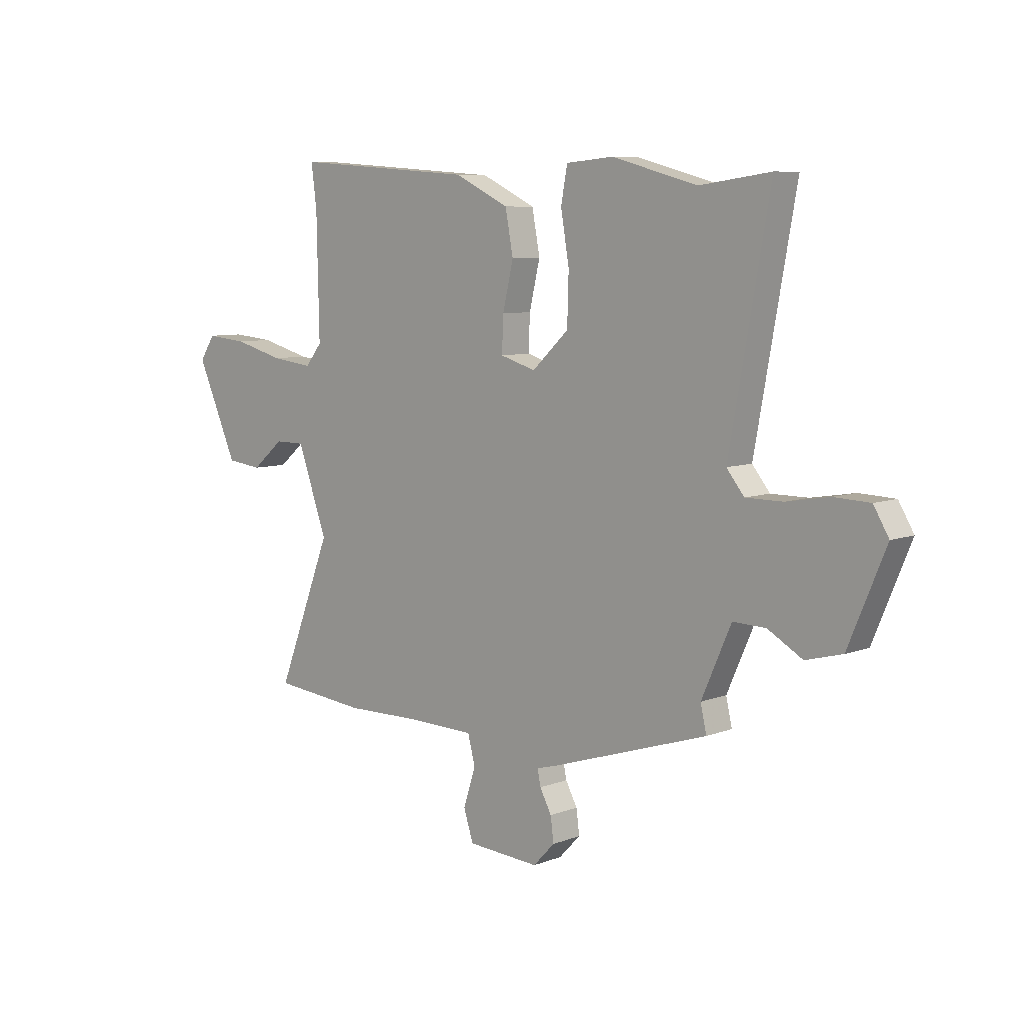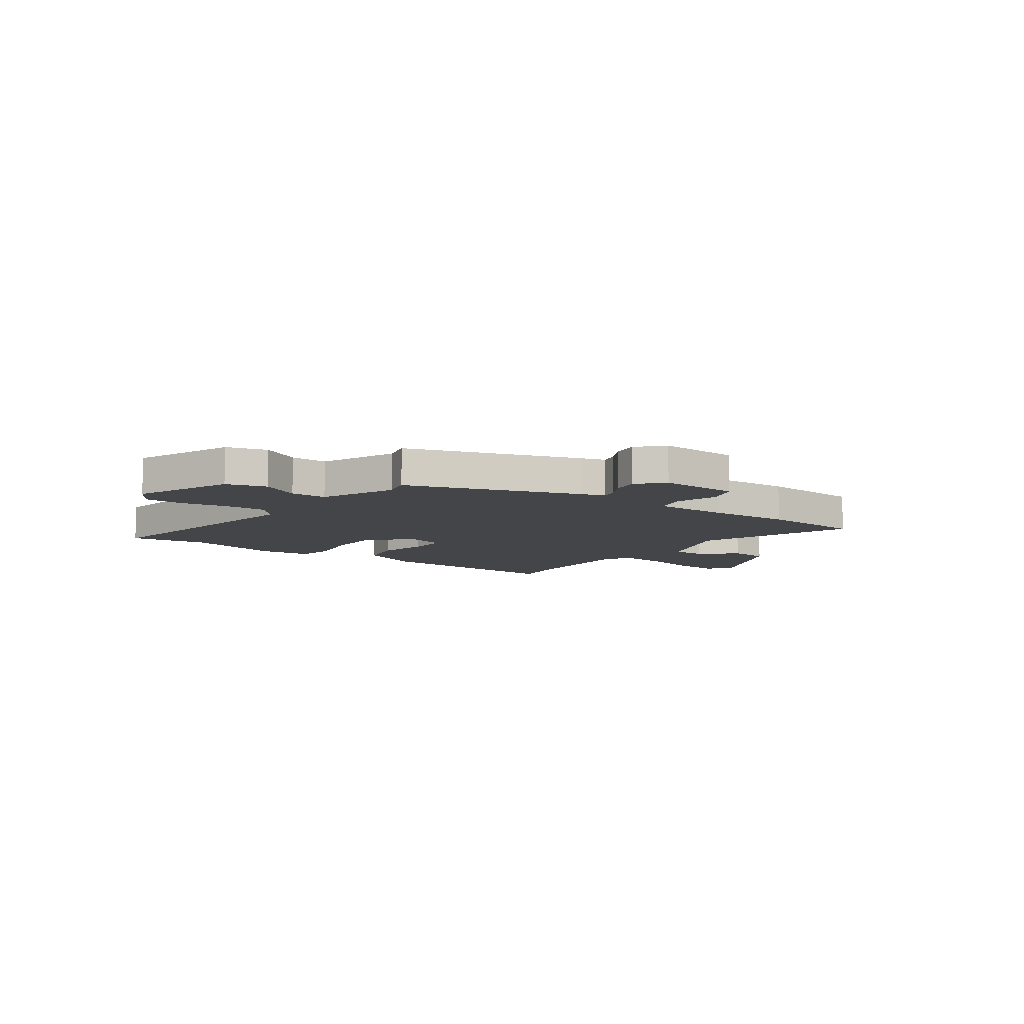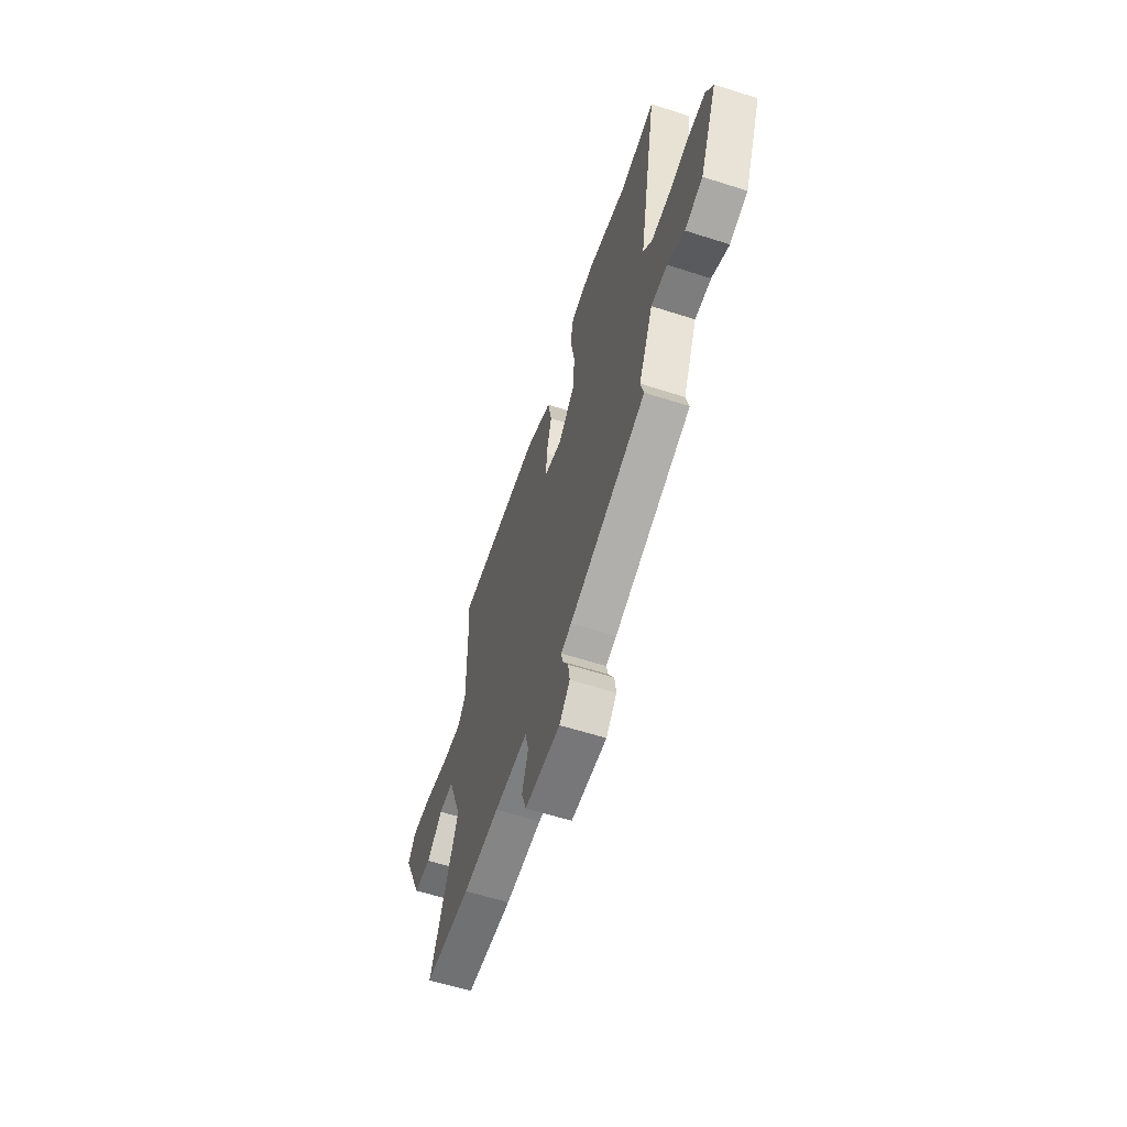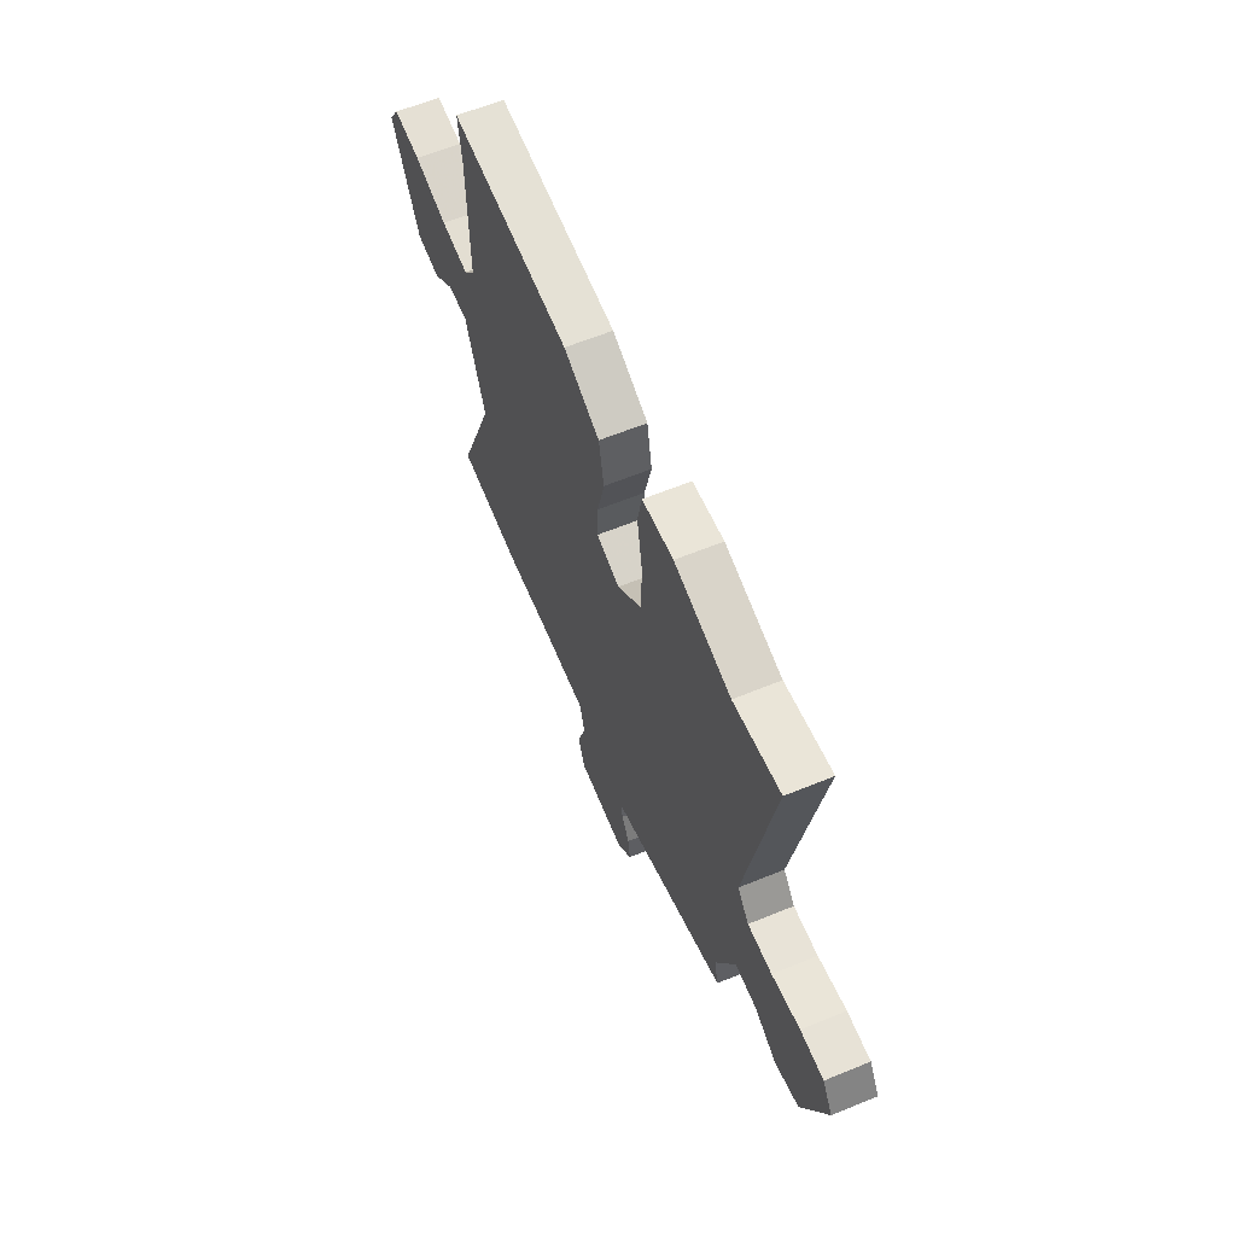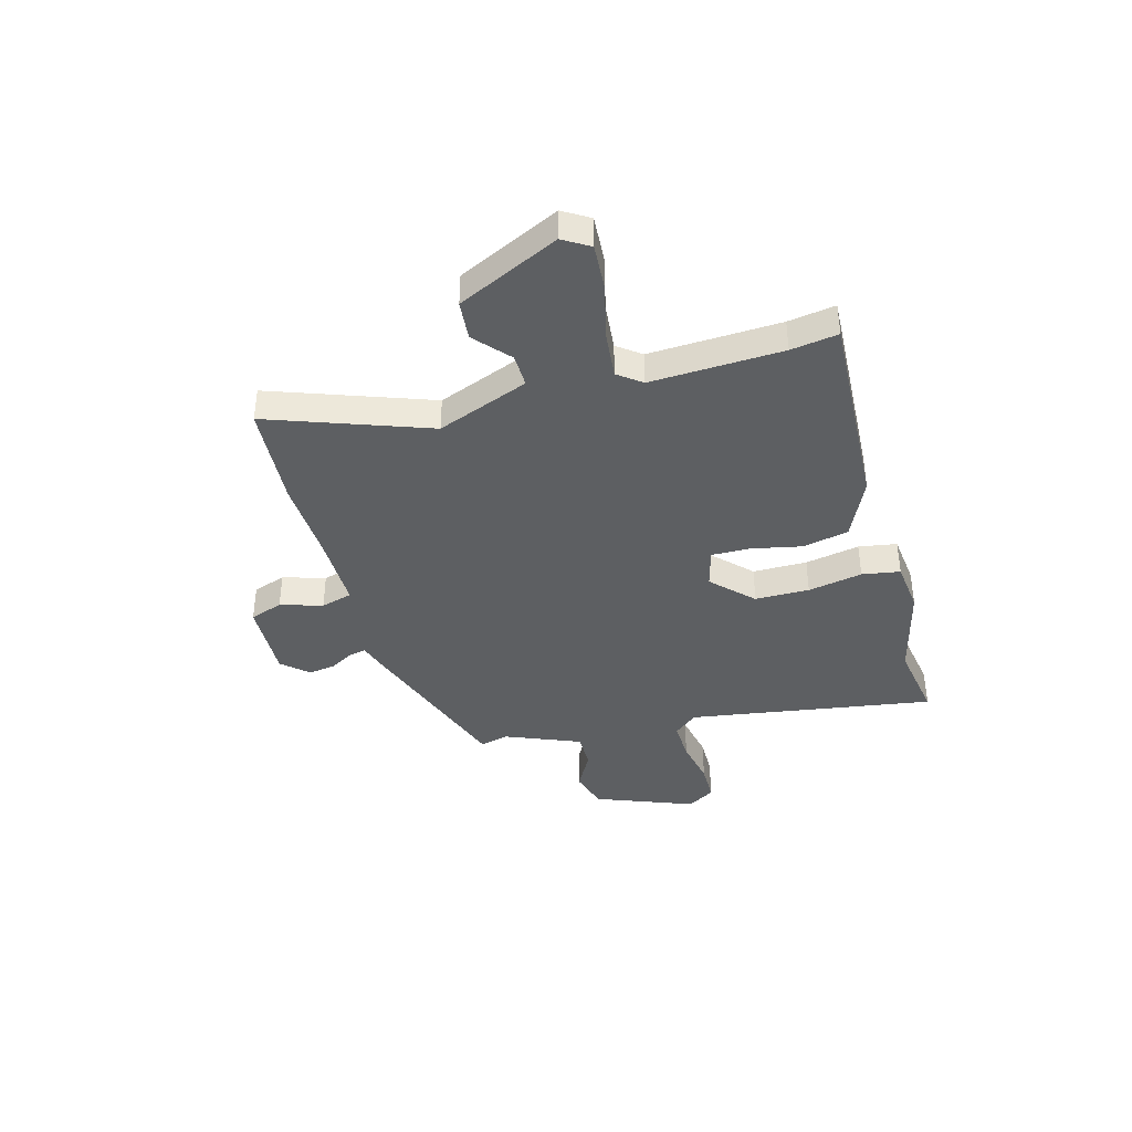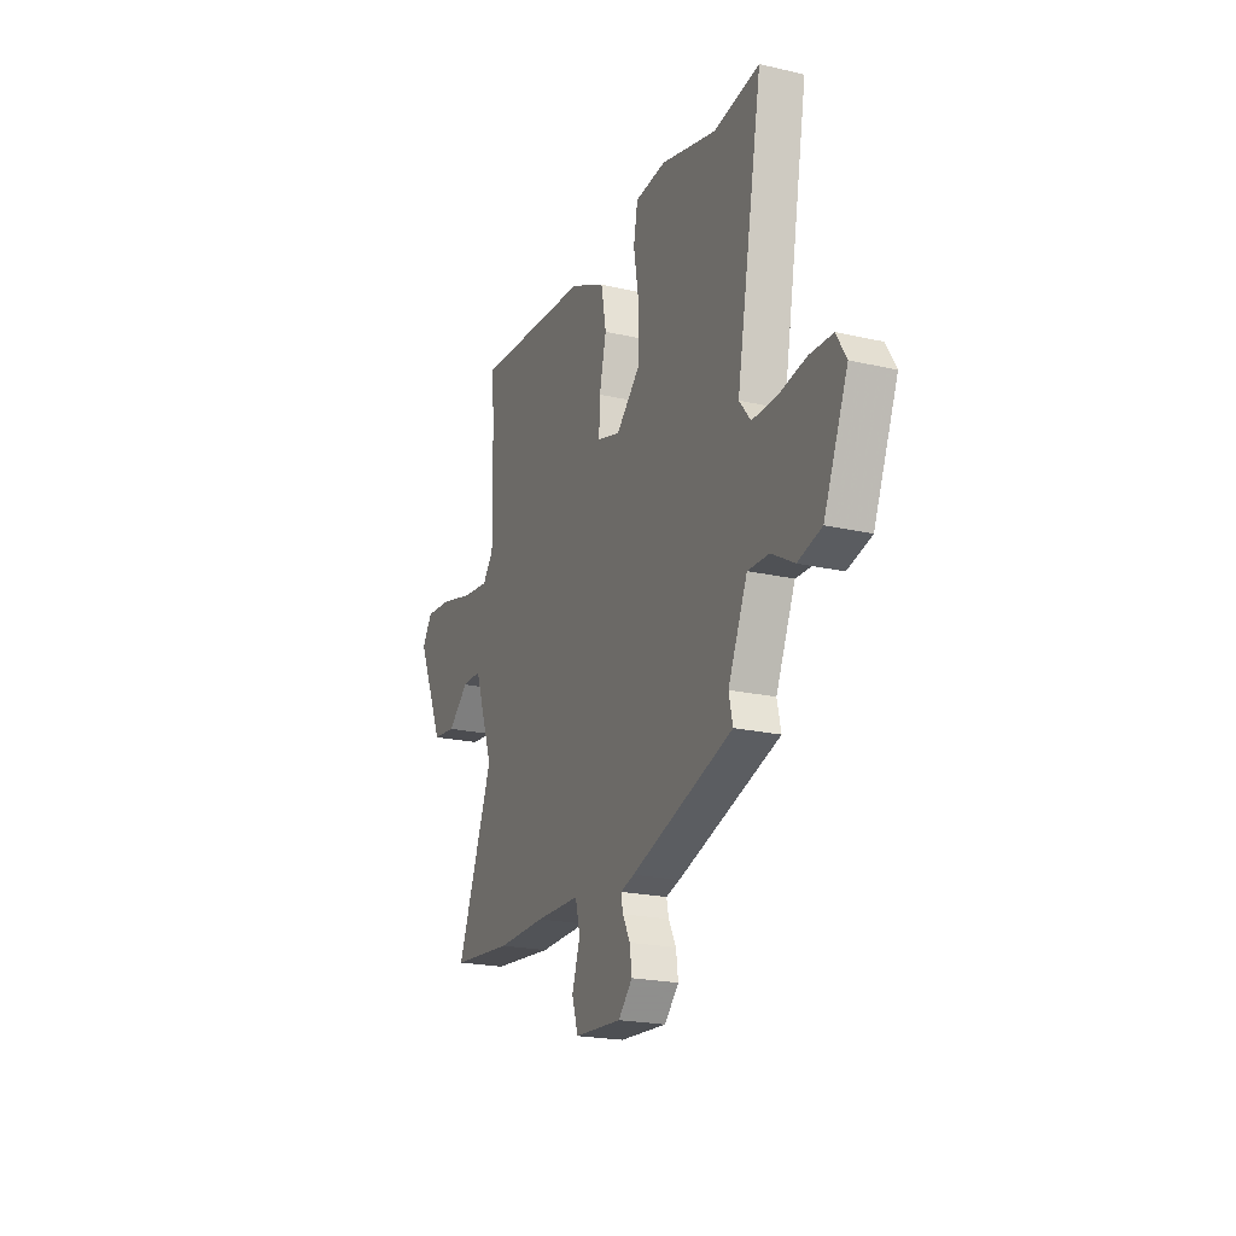
<metadata>
{"format":"obj","ext":"obj","renderer":"f3d","projection":"perspective","resolution":1024,"background":"white","views":[{"elev":7.6,"azim":43.2,"up":"+Z"},{"elev":-8.9,"azim":145.3,"up":"+Y"},{"elev":-60.8,"azim":71.9,"up":"+Z"},{"elev":61.7,"azim":67.4,"up":"+Z"},{"elev":-39.6,"azim":-73.1,"up":"+Y"},{"elev":-21.3,"azim":67.7,"up":"+Z"}]}
</metadata>
<code>
v -0.399 0.07 -0.51
v -0.603 0.07 -0.49
v -0.483 0.07 -0.182
v -0.548 0.07 -0.002
v -0.613 0.07 -0.002
v -0.682 0.07 -0.06
v -0.759 0.07 -0.051
v -0.848 0.07 0.149
v -0.815 0.07 0.2
v -0.725 0.07 0.192
v -0.616 0.07 0.163
v -0.525 0.07 0.152
v -0.489 0.07 0.197
v -0.494 0.07 0.453
v -0.506 0.07 0.545
v -0.111 0.07 0.516
v 0.007 0.07 0.459
v 0.024 0.07 0.368
v 0.001 0.07 0.27
v -0.002 0.07 0.195
v 0.075 0.07 0.172
v 0.154 0.07 0.246
v 0.157 0.07 0.352
v 0.139 0.07 0.459
v 0.153 0.07 0.533
v 0.255 0.07 0.542
v 0.44 0.07 0.492
v 0.593 0.07 0.513
v 0.506 0.07 0.033
v 0.544 0.07 -0.014
v 0.624 0.07 -0.014
v 0.717 0.07 0.002
v 0.794 0.07 -0.001
v 0.827 0.07 -0.056
v 0.747 0.07 -0.247
v 0.668 0.07 -0.268
v 0.593 0.07 -0.225
v 0.522 0.07 -0.223
v 0.458 0.07 -0.368
v 0.471 0.07 -0.425
v 0.132 0.07 -0.534
v 0.086 0.07 -0.547
v 0.093 0.07 -0.581
v 0.118 0.07 -0.628
v 0.125 0.07 -0.68
v 0.078 0.07 -0.729
v -0.079 0.07 -0.719
v -0.1 0.07 -0.654
v -0.073 0.07 -0.572
v -0.089 0.07 -0.51
v -0.237 0.07 -0.507
v -0.399 0 -0.51
v -0.603 0 -0.49
v -0.483 0 -0.182
v -0.548 0 -0.002
v -0.613 0 -0.002
v -0.682 0 -0.06
v -0.759 0 -0.051
v -0.848 0 0.149
v -0.815 0 0.2
v -0.725 0 0.192
v -0.616 0 0.163
v -0.525 0 0.152
v -0.489 0 0.197
v -0.494 0 0.453
v -0.506 0 0.545
v -0.111 0 0.516
v 0.007 0 0.459
v 0.024 0 0.368
v 0.001 0 0.27
v -0.002 0 0.195
v 0.075 0 0.172
v 0.154 0 0.246
v 0.157 0 0.352
v 0.139 0 0.459
v 0.153 0 0.533
v 0.255 0 0.542
v 0.44 0 0.492
v 0.593 0 0.513
v 0.506 0 0.033
v 0.544 0 -0.014
v 0.624 0 -0.014
v 0.717 0 0.002
v 0.794 0 -0.001
v 0.827 0 -0.056
v 0.747 0 -0.247
v 0.668 0 -0.268
v 0.593 0 -0.225
v 0.522 0 -0.223
v 0.458 0 -0.368
v 0.471 0 -0.425
v 0.132 0 -0.534
v 0.086 0 -0.547
v 0.093 0 -0.581
v 0.118 0 -0.628
v 0.125 0 -0.68
v 0.078 0 -0.729
v -0.079 0 -0.719
v -0.1 0 -0.654
v -0.073 0 -0.572
v -0.089 0 -0.51
v -0.237 0 -0.507
f 46 47 48 49
f 46 49 50
f 43 44 45 46
f 42 43 46 50
f 39 40 41 42
f 38 39 42 50
f 34 35 36 37
f 34 37 38
f 31 32 33 34
f 30 31 34 38
f 29 30 38 50
f 27 28 29 50
f 23 24 25 26
f 22 23 26 27
f 21 22 27 50
f 16 17 18 19
f 14 15 16 19
f 13 14 19 20
f 12 13 20 21
f 8 9 10 11
f 8 11 12
f 5 6 7 8
f 4 5 8 12
f 3 4 12 21
f 51 1 2 3
f 3 21 50 51
f 100 99 98 97
f 101 100 97
f 97 96 95 94
f 101 97 94 93
f 93 92 91 90
f 101 93 90 89
f 88 87 86 85
f 89 88 85
f 85 84 83 82
f 89 85 82 81
f 101 89 81 80
f 101 80 79 78
f 77 76 75 74
f 78 77 74 73
f 101 78 73 72
f 70 69 68 67
f 70 67 66 65
f 71 70 65 64
f 72 71 64 63
f 62 61 60 59
f 63 62 59
f 59 58 57 56
f 63 59 56 55
f 72 63 55 54
f 54 53 52 102
f 102 101 72 54
f 1 52 53 2
f 2 53 54 3
f 3 54 55 4
f 4 55 56 5
f 5 56 57 6
f 6 57 58 7
f 7 58 59 8
f 8 59 60 9
f 9 60 61 10
f 10 61 62 11
f 11 62 63 12
f 12 63 64 13
f 13 64 65 14
f 14 65 66 15
f 15 66 67 16
f 16 67 68 17
f 17 68 69 18
f 18 69 70 19
f 19 70 71 20
f 20 71 72 21
f 21 72 73 22
f 22 73 74 23
f 23 74 75 24
f 24 75 76 25
f 25 76 77 26
f 26 77 78 27
f 27 78 79 28
f 28 79 80 29
f 29 80 81 30
f 30 81 82 31
f 31 82 83 32
f 32 83 84 33
f 33 84 85 34
f 34 85 86 35
f 35 86 87 36
f 36 87 88 37
f 37 88 89 38
f 38 89 90 39
f 39 90 91 40
f 40 91 92 41
f 41 92 93 42
f 42 93 94 43
f 43 94 95 44
f 44 95 96 45
f 45 96 97 46
f 46 97 98 47
f 47 98 99 48
f 48 99 100 49
f 49 100 101 50
f 50 101 102 51
f 51 102 52 1

</code>
